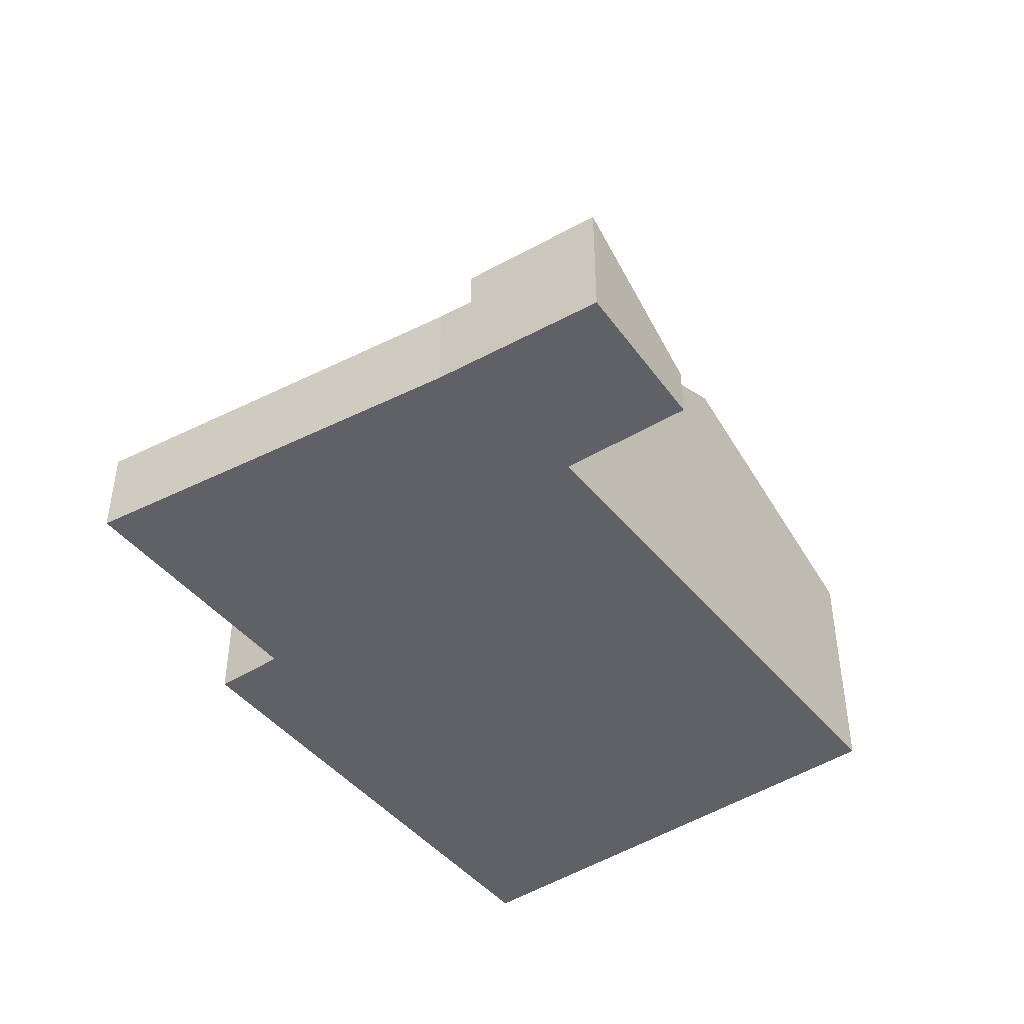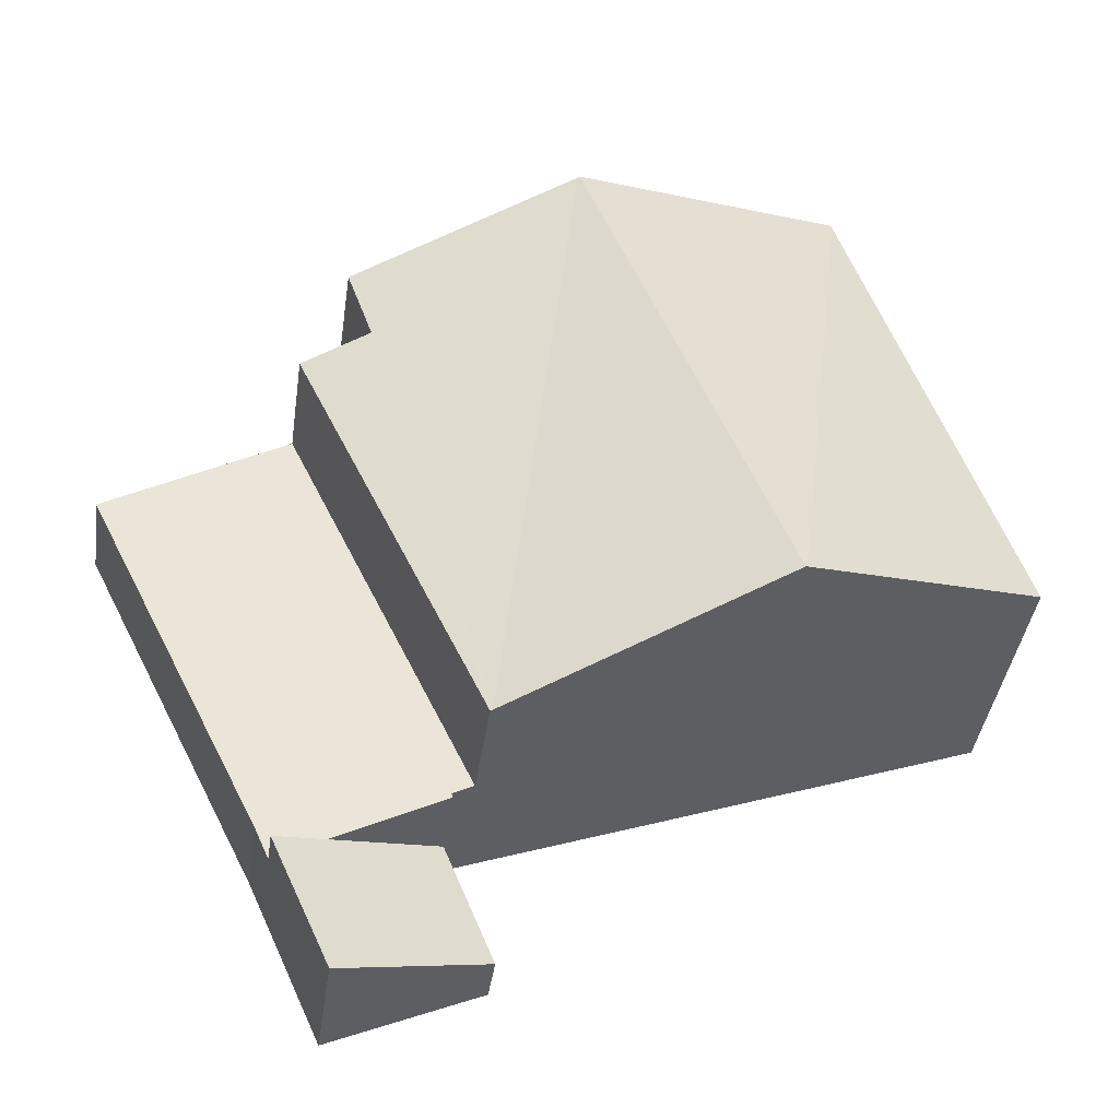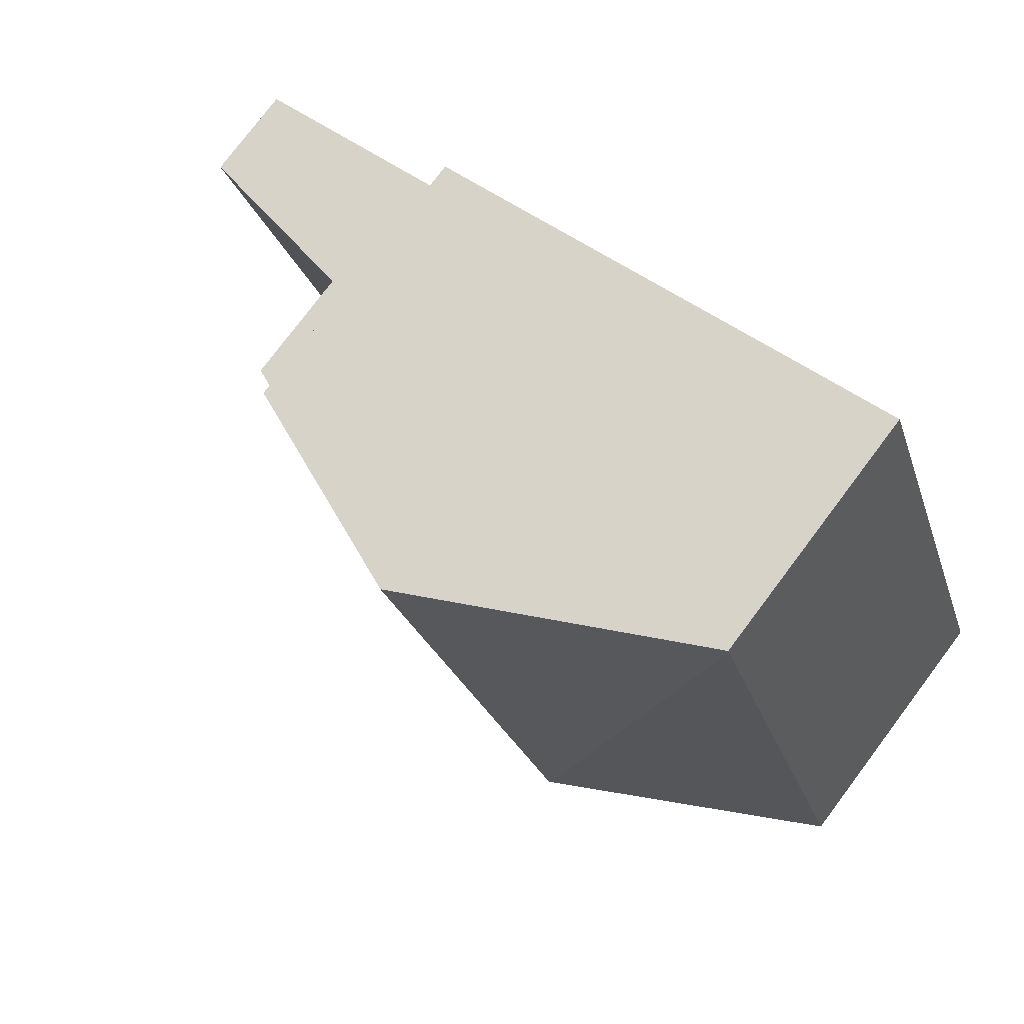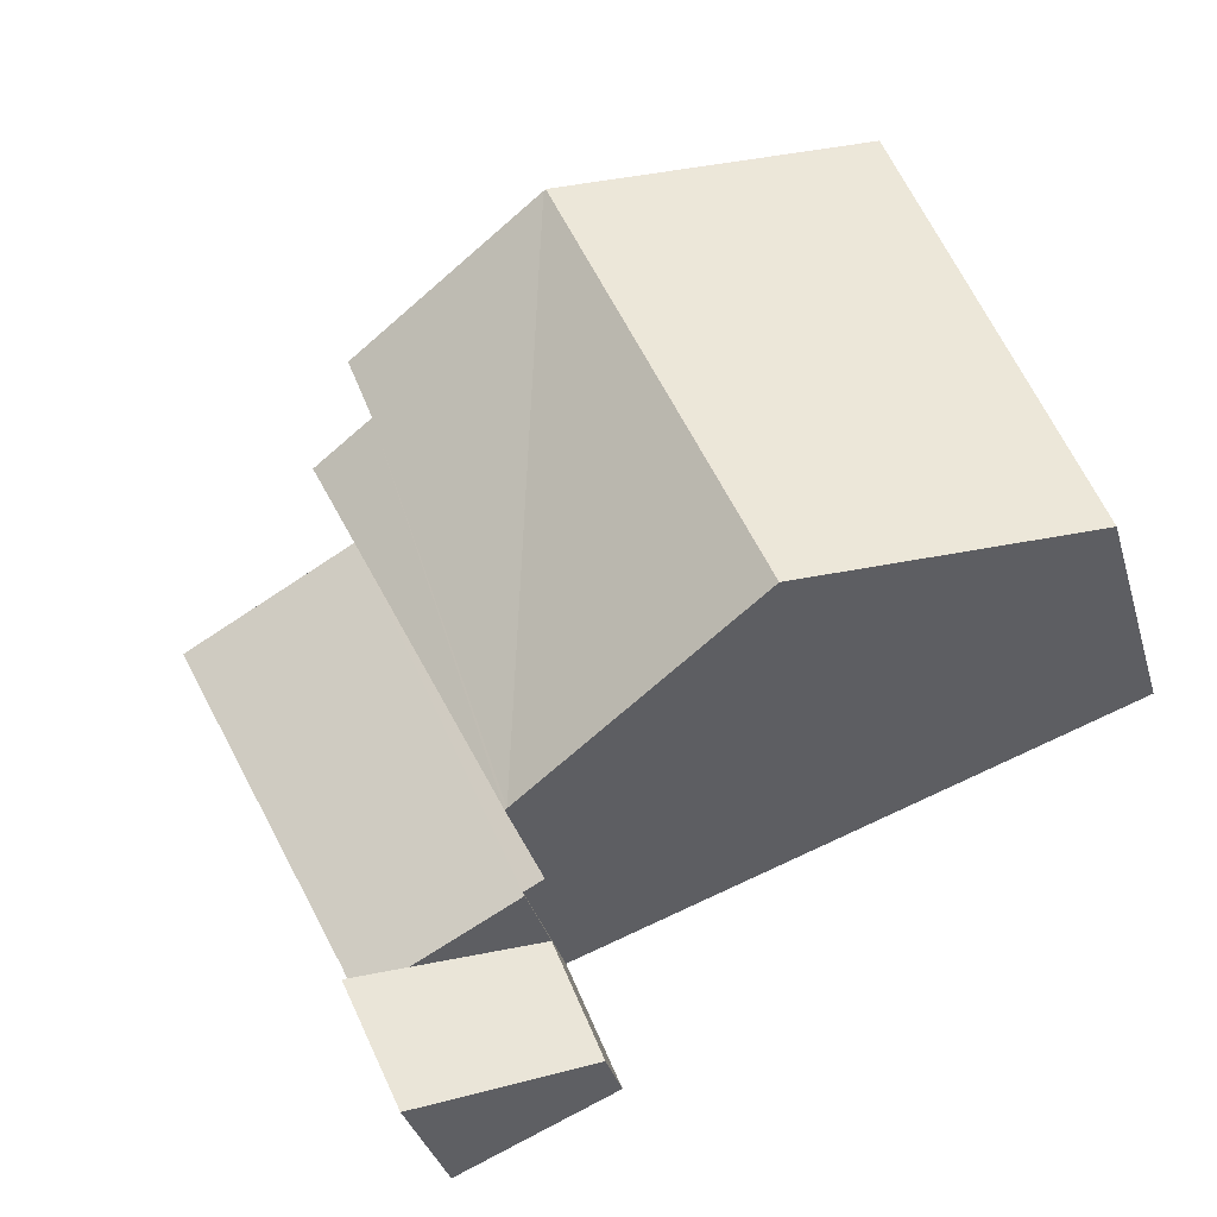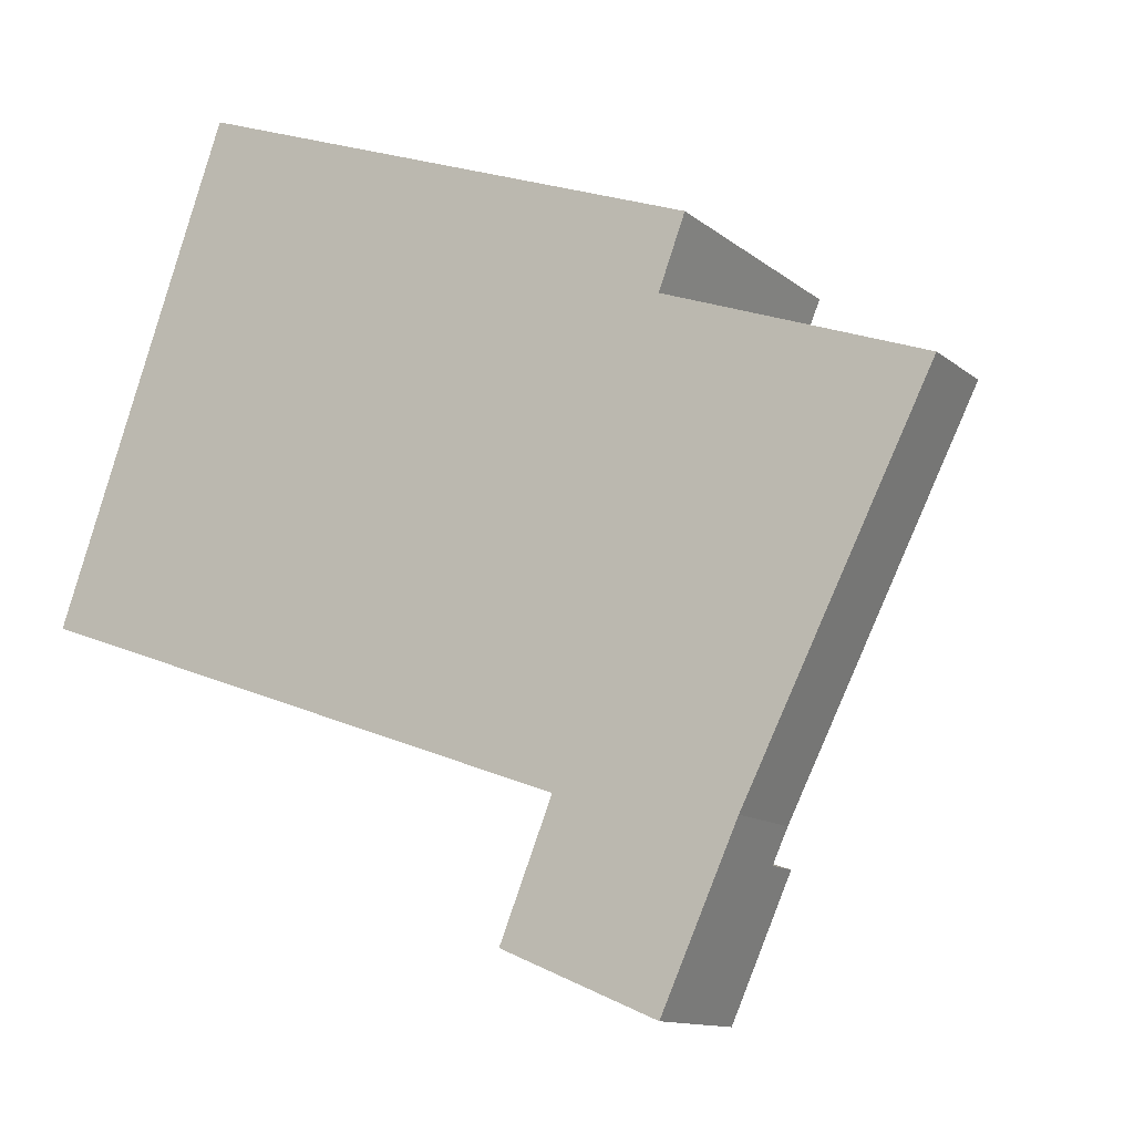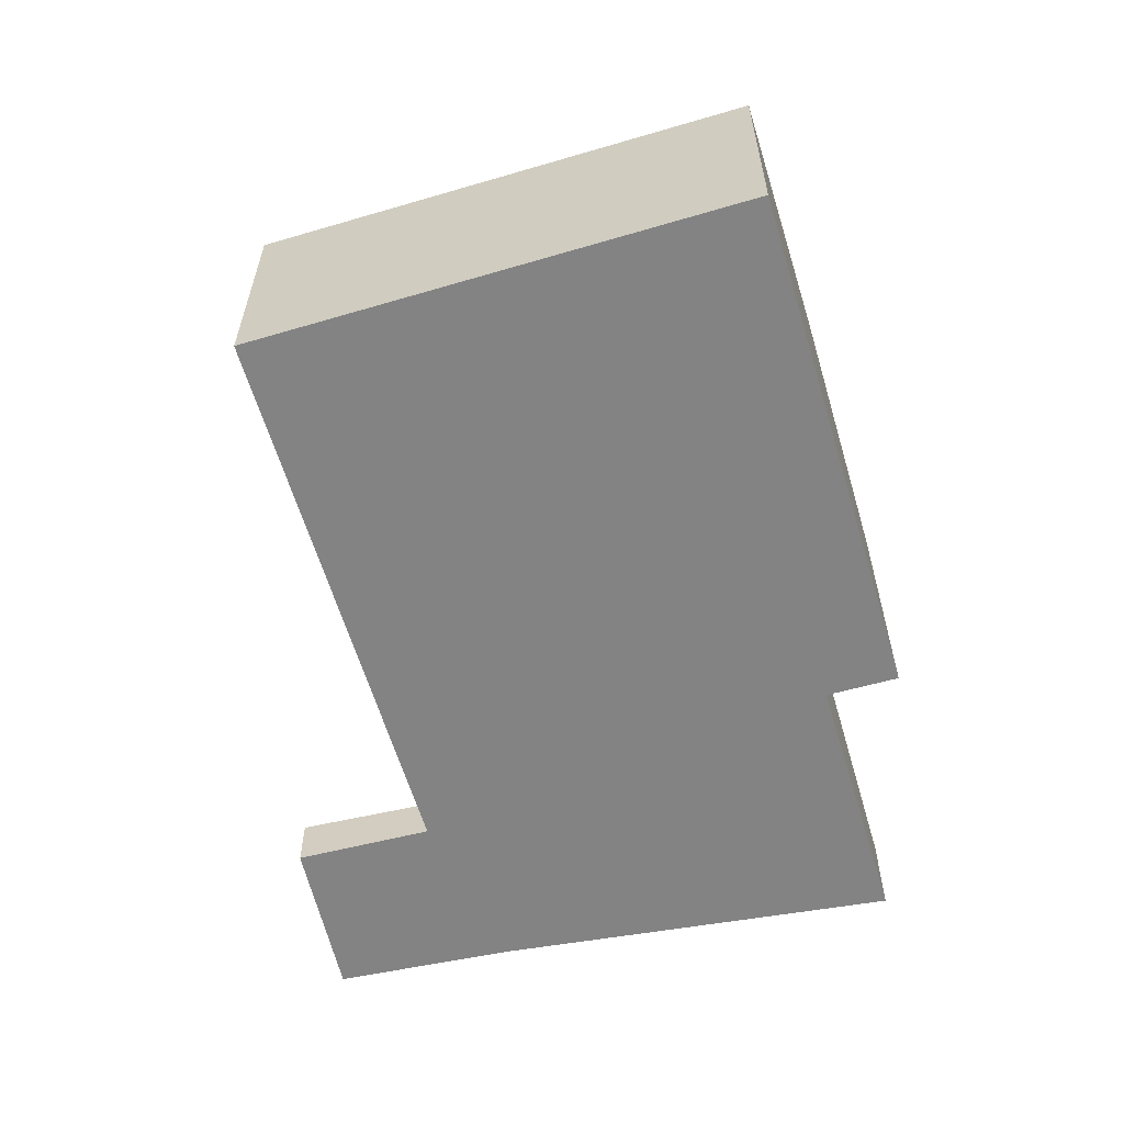
<metadata>
{"format":"obj","ext":"obj","renderer":"f3d","projection":"perspective","resolution":1024,"background":"white","views":[{"elev":-45.4,"azim":146.3,"up":"+Y"},{"elev":-39.6,"azim":172.0,"up":"+Z"},{"elev":77.1,"azim":-143.1,"up":"+Z"},{"elev":-35.4,"azim":-164.5,"up":"+Z"},{"elev":-12.1,"azim":29.3,"up":"+Z"},{"elev":-61.0,"azim":-53.8,"up":"+Y"}]}
</metadata>
<code>
v  11.07 9.174 9.269
v  4.108 6.196 11.65
v  4.137 6.194 11.73
v  6.217 9.15 -2.21
v  6.272 9.174 -2.23
v  0 6.196 3.794e-16
v  11.12 9.15 9.251
v  12.58 6.175 -4.474
v  12.64 6.152 -4.494
v  15.7 6.841 5.705
v  17.31 6.152 5.134
v  16.34 6.911 7.398
v  12.64 2.752e-16 -4.494
v  12.58 2.74e-16 -4.474
v  6.272 1.365e-16 -2.23
v  6.217 1.353e-16 -2.21
v  0 0 0
v  4.108 -7.135e-16 11.65
v  4.137 -7.185e-16 11.73
v  11.07 -5.676e-16 9.269
v  11.12 -5.665e-16 9.251
v  16.34 -4.53e-16 7.398
v  15.7 -3.493e-16 5.705
v  17.31 -3.144e-16 5.134
v  17.31 3.329 5.134
v  13.15 3.213 -4.675
v  12.64 3.329 -4.494
v  15.8 2.597 -5.724
v  17.04 2.314 -6.165
v  17.4 2.319 -5.372
v  21.85 2.293 3.519
v  17.48 3.291 5.074
v  20.94 2.501 3.843
v  13.11 3.211 -4.768
v  17.4 3.289e-16 -5.372
v  21.85 -2.155e-16 3.519
v  17.04 3.775e-16 -6.165
v  13.11 2.92e-16 -4.768
v  15.8 3.505e-16 -5.724
v  13.15 2.863e-16 -4.675
v  17.48 -3.107e-16 5.074
v  20.94 -2.353e-16 3.843
v  11.89 1.33 -7.804
v  17.04 3.233 -6.165
v  15.6 3.281 -9.371
v  13.11 1.218 -4.768
v  15.6 5.738e-16 -9.371
v  11.89 4.779e-16 -7.804
g defaultobject
f 1 2 3
f 2 1 4
f 4 1 5
f 2 4 6
f 7 5 1
f 5 7 8
f 9 10 11
f 10 7 12
f 7 10 8
f 8 10 9
f 13 8 9
f 8 13 5
f 5 13 4
f 4 13 6
f 6 13 14
f 6 14 15
f 6 15 16
f 6 16 17
f 17 2 6
f 2 17 18
f 2 18 3
f 3 18 19
f 19 1 3
f 1 19 7
f 7 19 12
f 12 19 20
f 12 20 21
f 12 21 22
f 23 11 10
f 11 23 24
f 22 10 12
f 10 22 23
f 24 9 11
f 9 24 13
f 24 14 13
f 14 24 15
f 15 24 23
f 15 23 22
f 15 22 21
f 15 21 16
f 16 21 17
f 17 21 20
f 17 20 19
f 17 19 18
f 25 26 27
f 26 25 28
f 28 25 29
f 29 25 30
f 30 25 31
f 31 25 32
f 31 32 33
f 28 34 26
f 31 35 30
f 35 31 36
f 35 29 30
f 29 35 37
f 37 28 29
f 28 37 34
f 34 37 38
f 38 37 39
f 26 13 27
f 13 26 40
f 34 40 26
f 40 34 38
f 13 25 27
f 25 13 24
f 24 32 25
f 32 24 33
f 33 24 41
f 33 41 42
f 33 42 31
f 31 42 36
f 35 39 37
f 39 35 38
f 38 35 36
f 38 36 40
f 40 36 13
f 13 36 24
f 24 36 42
f 24 42 41
f 43 44 45
f 44 43 28
f 28 43 46
f 38 28 46
f 28 38 39
f 28 39 44
f 44 39 37
f 44 47 45
f 47 44 37
f 47 43 45
f 43 47 48
f 48 46 43
f 46 48 38
f 39 47 37
f 47 39 38
f 47 38 48

</code>
